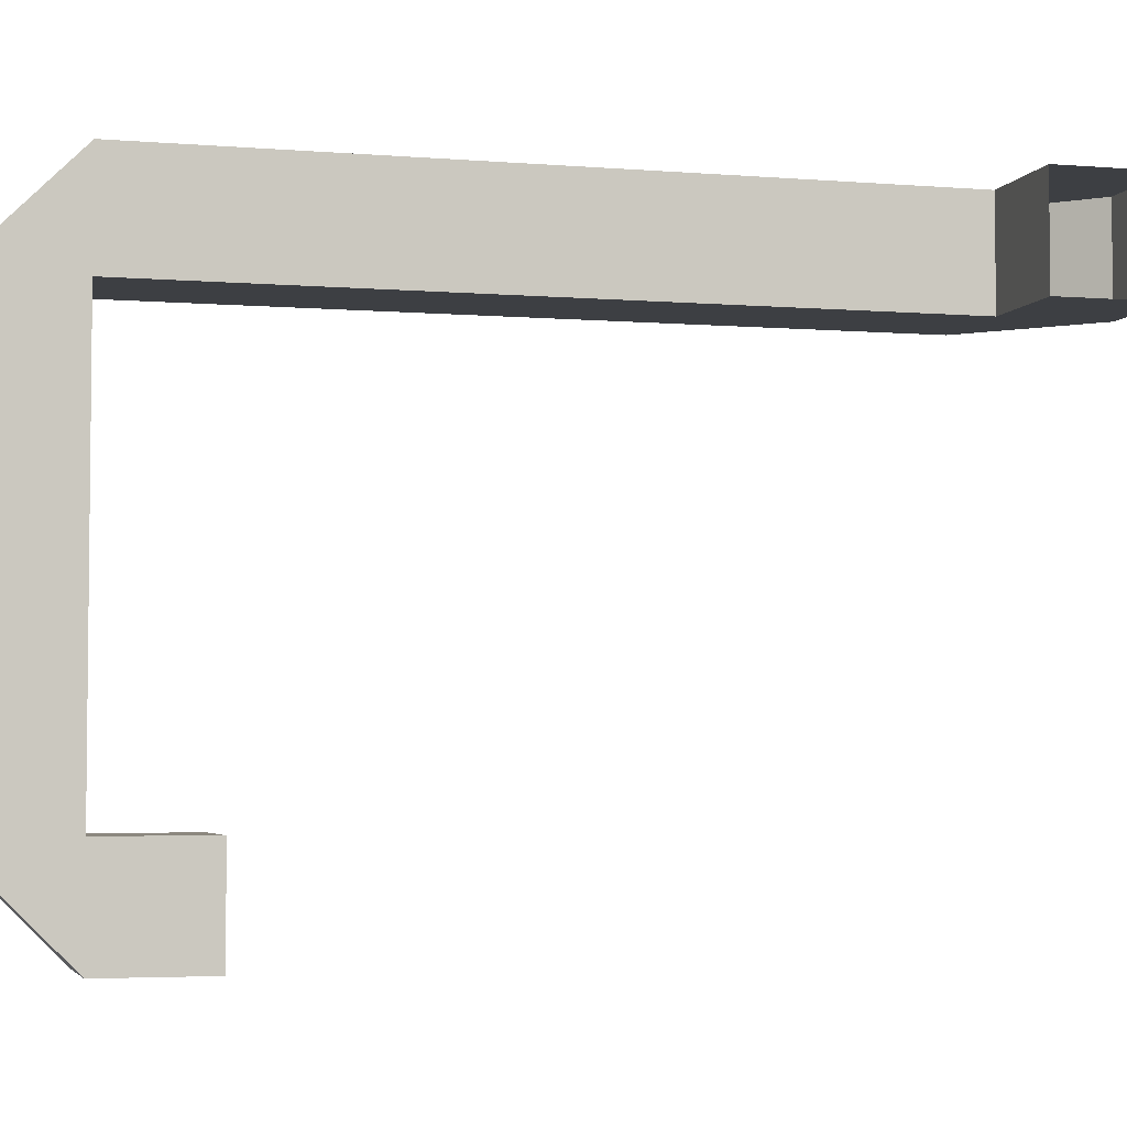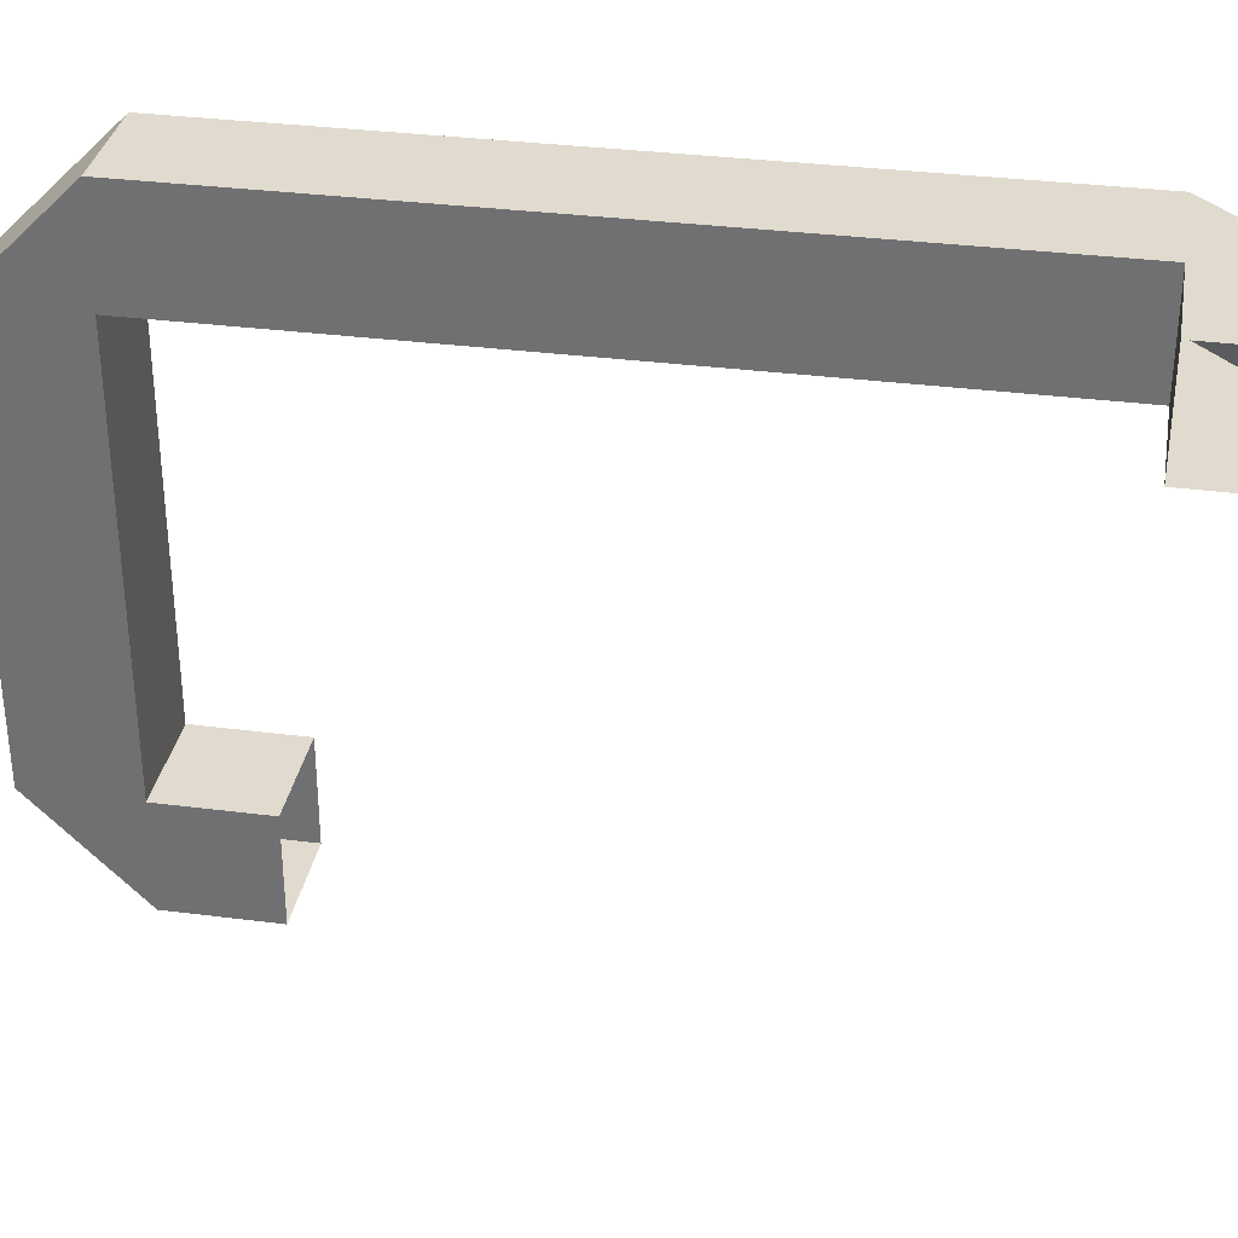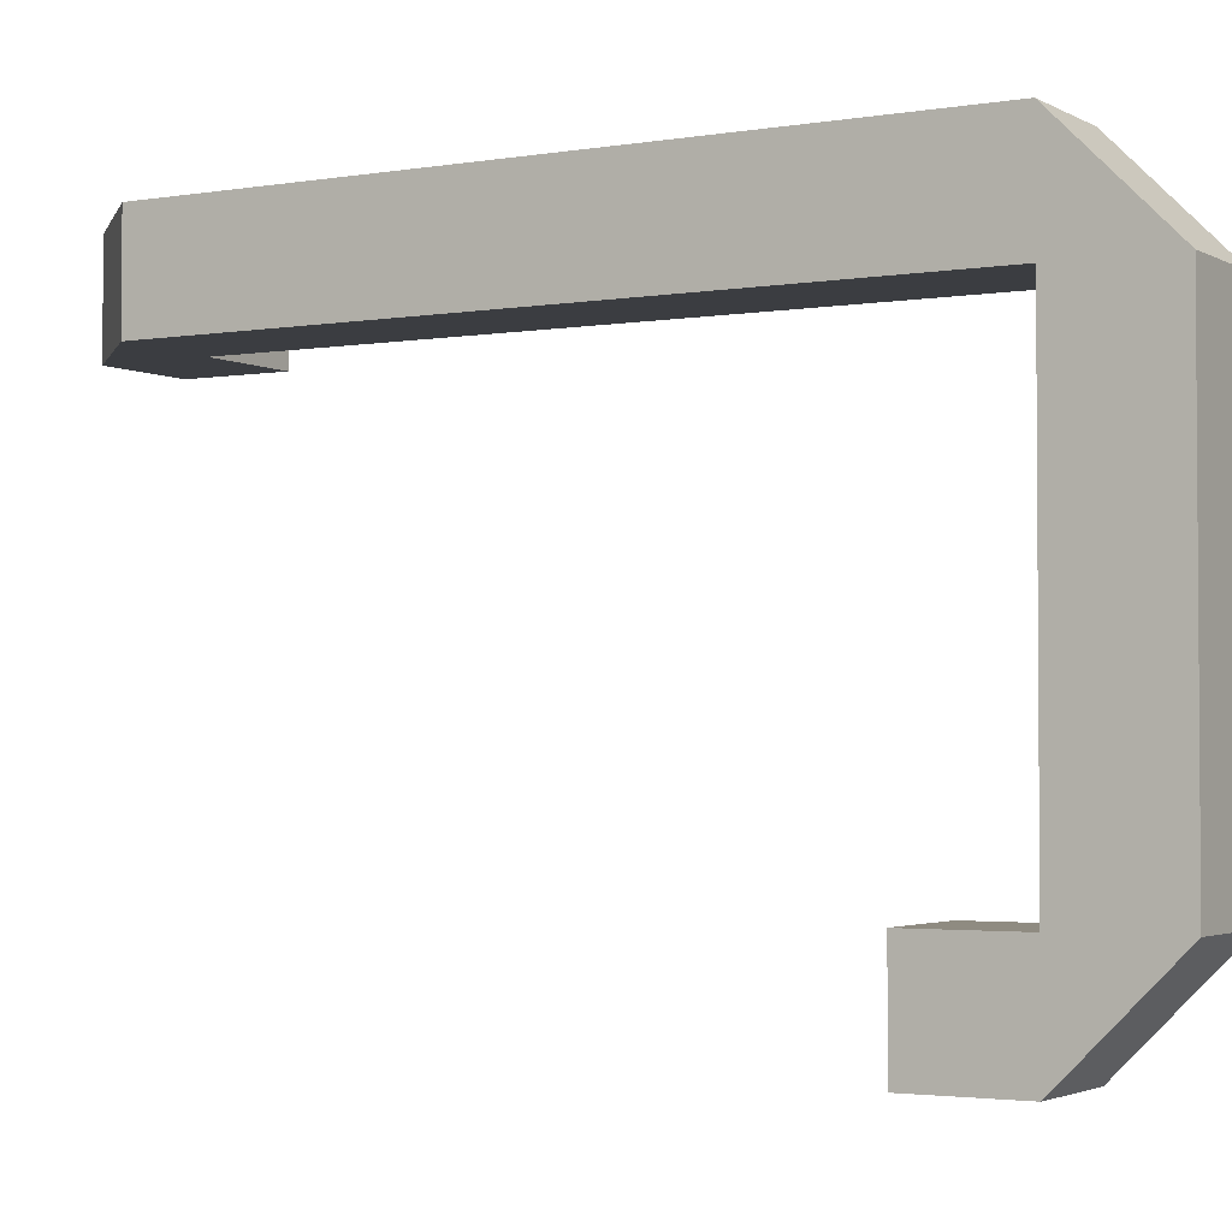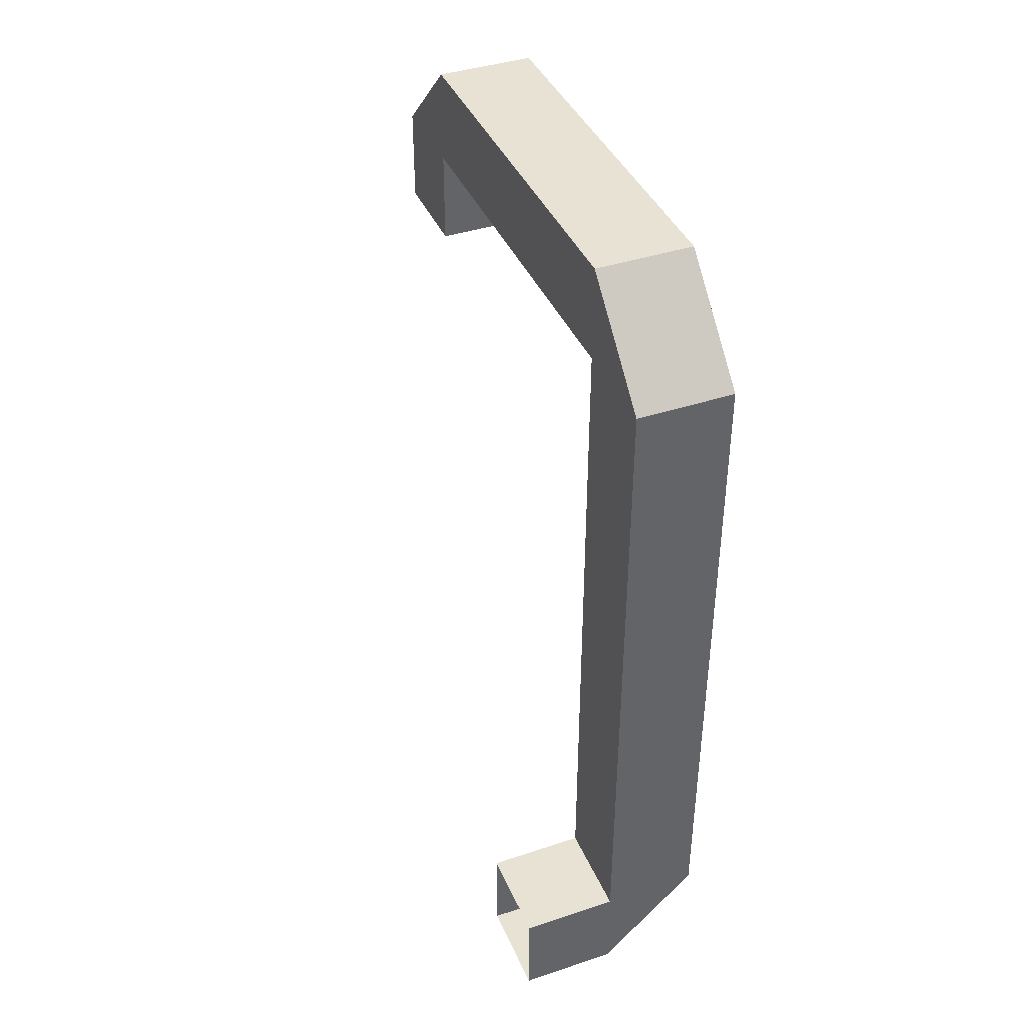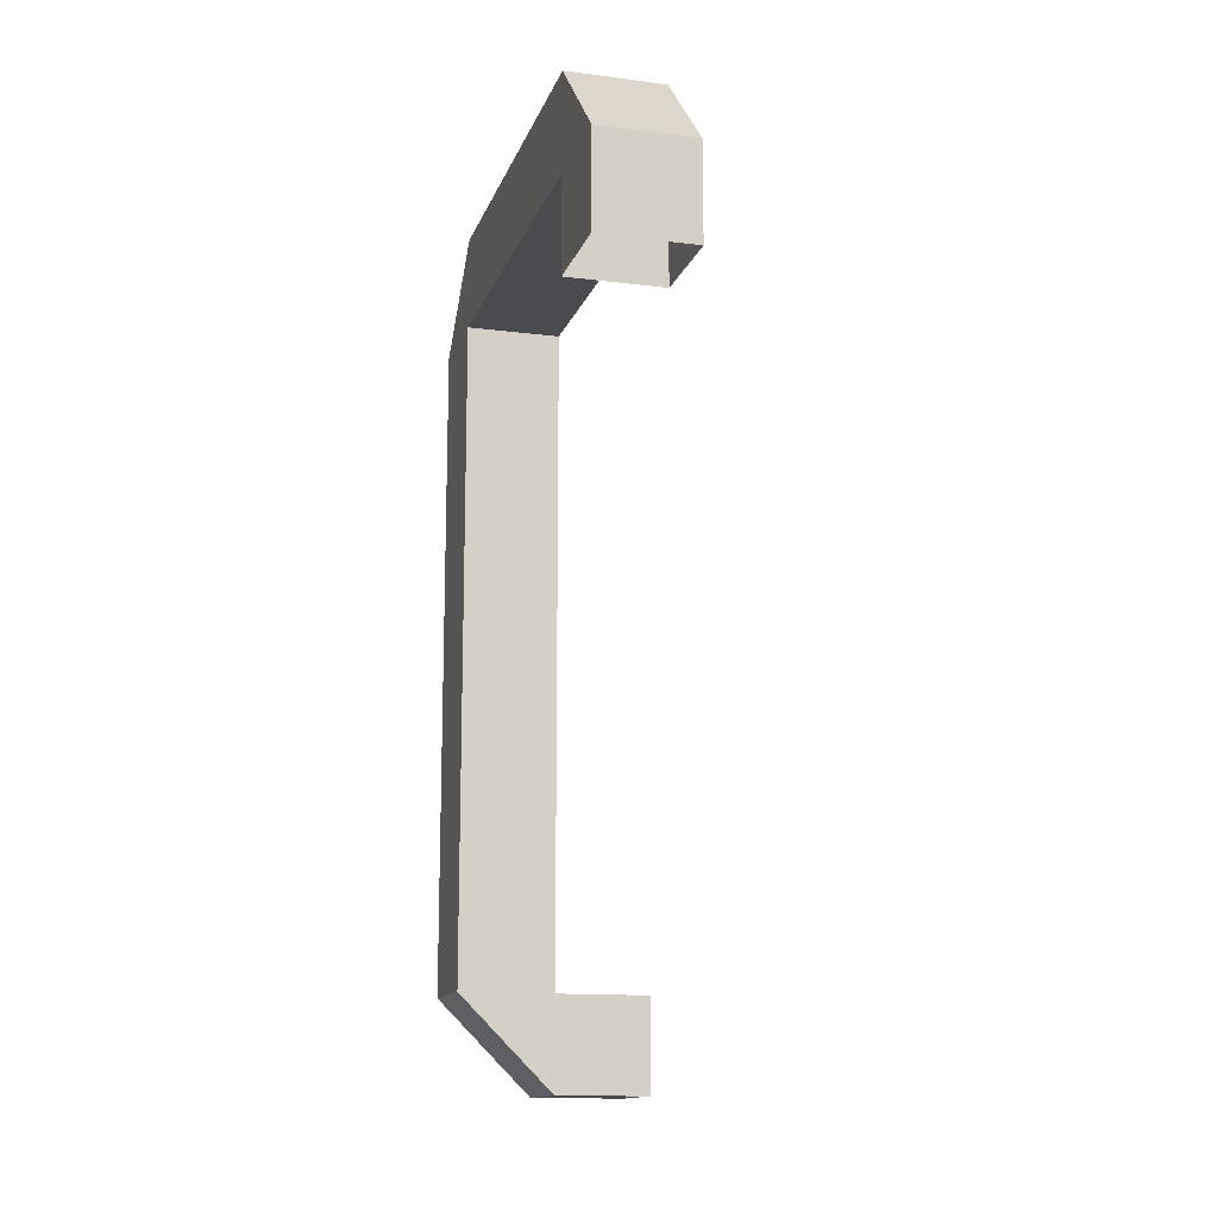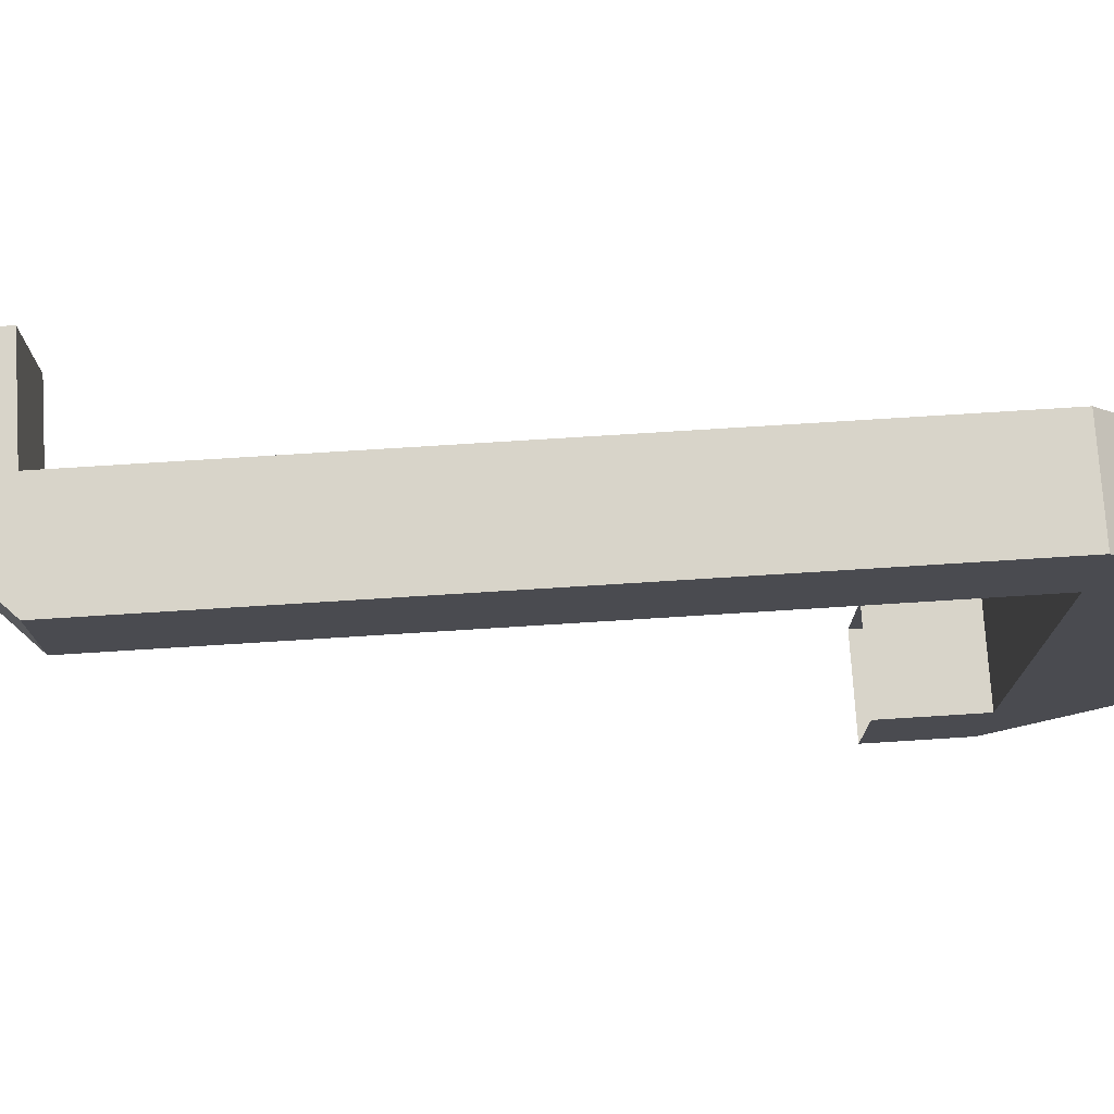
<metadata>
{"format":"obj","ext":"obj","renderer":"f3d","projection":"perspective","resolution":1024,"background":"white","views":[{"elev":-4.1,"azim":-105.1,"up":"+Z"},{"elev":33.4,"azim":-80.0,"up":"+Z"},{"elev":-2.6,"azim":120.3,"up":"+Z"},{"elev":40.7,"azim":-22.0,"up":"+Y"},{"elev":-13.8,"azim":164.3,"up":"+Y"},{"elev":75.1,"azim":86.4,"up":"+Z"}]}
</metadata>
<code>
o TORSO_TANK_DECORIGHT_Cube.058
v 0.2812 0.9062 0.3438
v 0.2188 0.8438 0.3438
v 0.2812 0.9062 0.2812
v 0.2188 0.8438 0.2812
v 0.2188 0.9062 0.3438
v 0.2188 0.9062 0.2812
v 0.2812 1.344 0.3438
v 0.2188 1.344 0.3438
v 0.2812 1.344 0.2812
v 0.2188 1.344 0.2812
v 0.2812 1.406 0.2812
v 0.2188 1.406 0.2812
v 0.2812 1.344 0.03125
v 0.2188 1.344 0.03125
v 0.2812 1.406 0.03125
v 0.2188 1.406 0.03125
v 0.2812 1.344 -0.03125
v 0.2188 1.344 -0.03125
v 0.2812 1.281 0.03125
v 0.2188 1.281 0.03125
v 0.2812 1.281 -0.03125
v 0.2188 1.281 -0.03125
v 0.1562 0.8438 0.3438
v 0.1562 0.8438 0.2812
v 0.1562 0.9062 0.3438
v 0.1562 0.9062 0.2812
f 1 2 4 3
f 1 5 2
f 4 6 3
f 3 9 7 1
f 8 12 10
f 1 7 8 5
f 5 8 10 6
f 6 10 9 3
f 8 7 11 12
f 11 15 16 12
f 9 11 7
f 16 18 14
f 9 13 15 11
f 10 14 13 9
f 12 16 14 10
f 14 20 19 13
f 13 17 15
f 15 17 18 16
f 13 19 21 17
f 18 22 20 14
f 17 21 22 18
f 5 25 23 2
f 2 23 24 4
f 6 26 25 5
f 4 24 26 6

</code>
